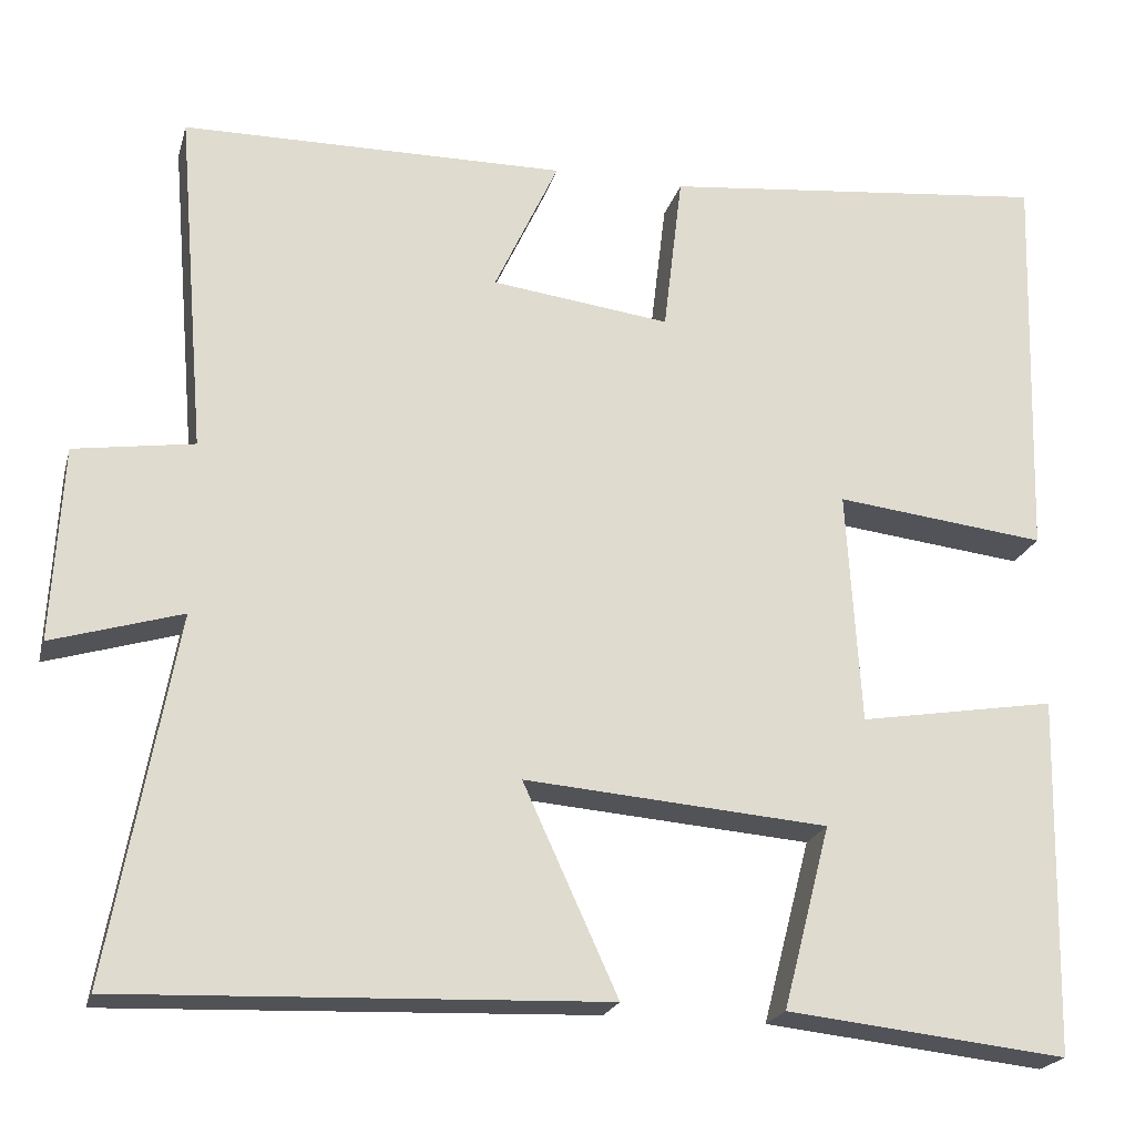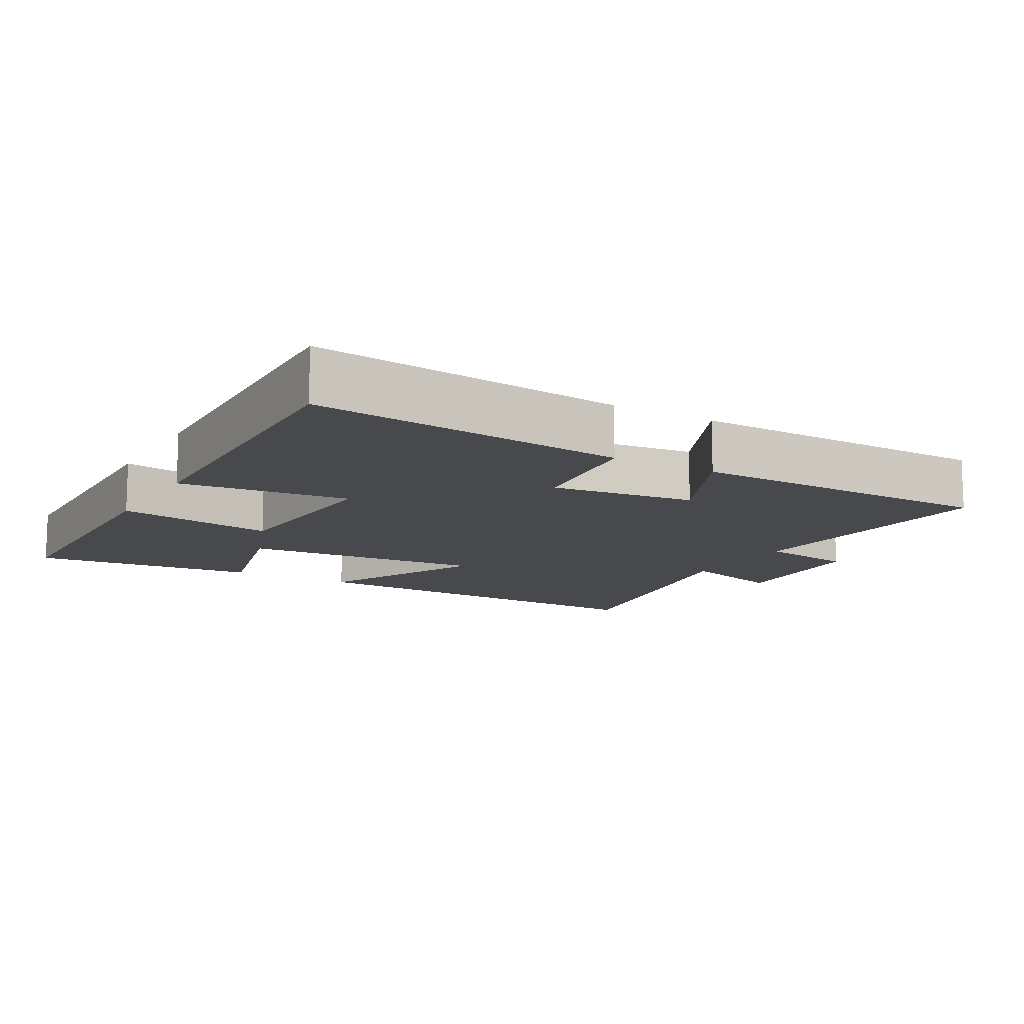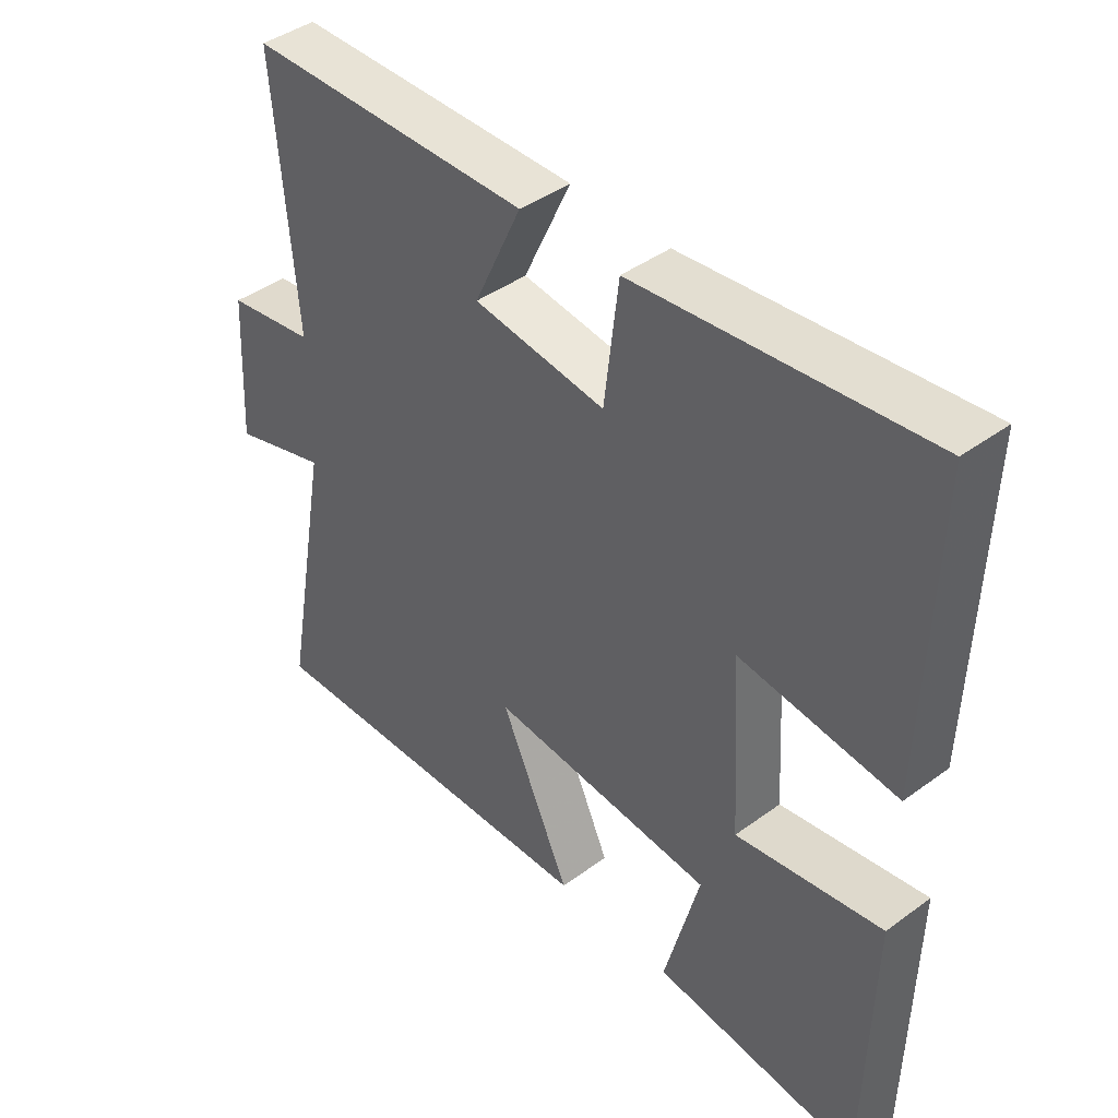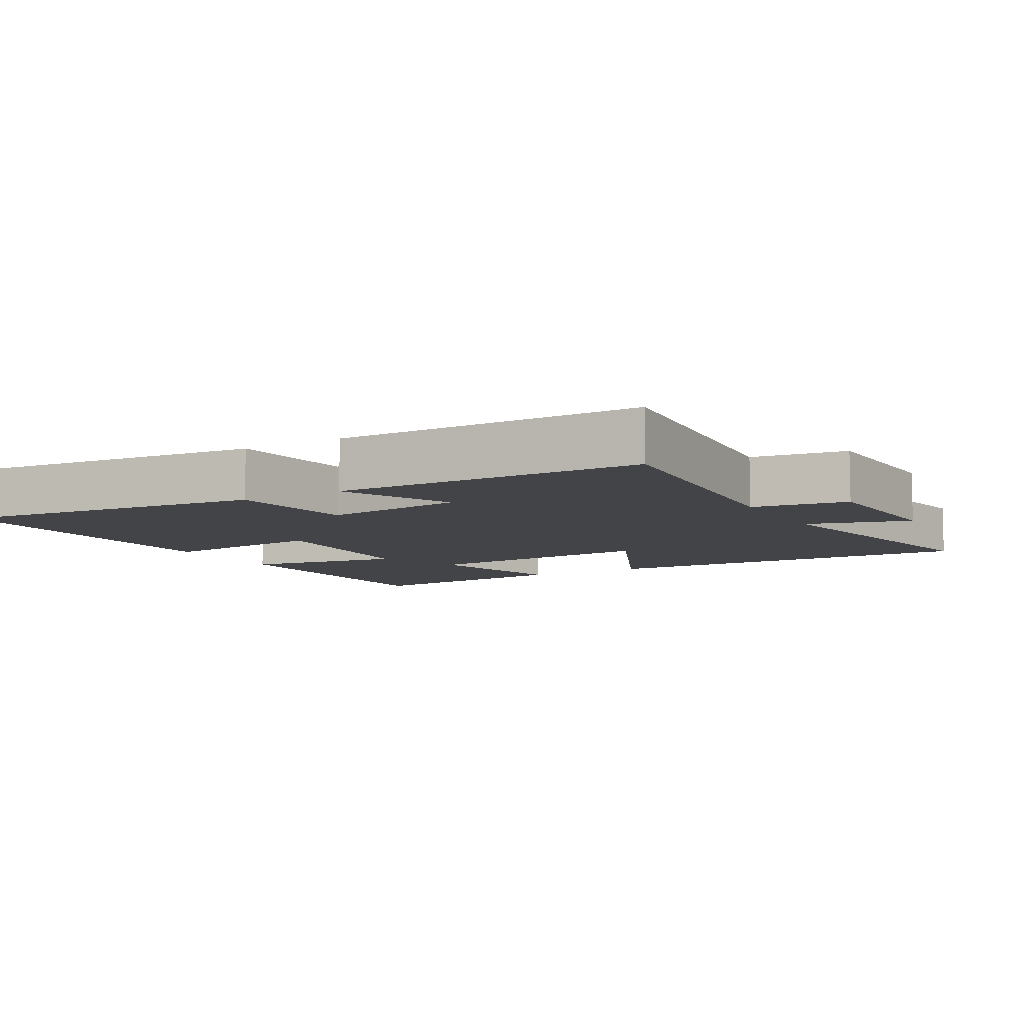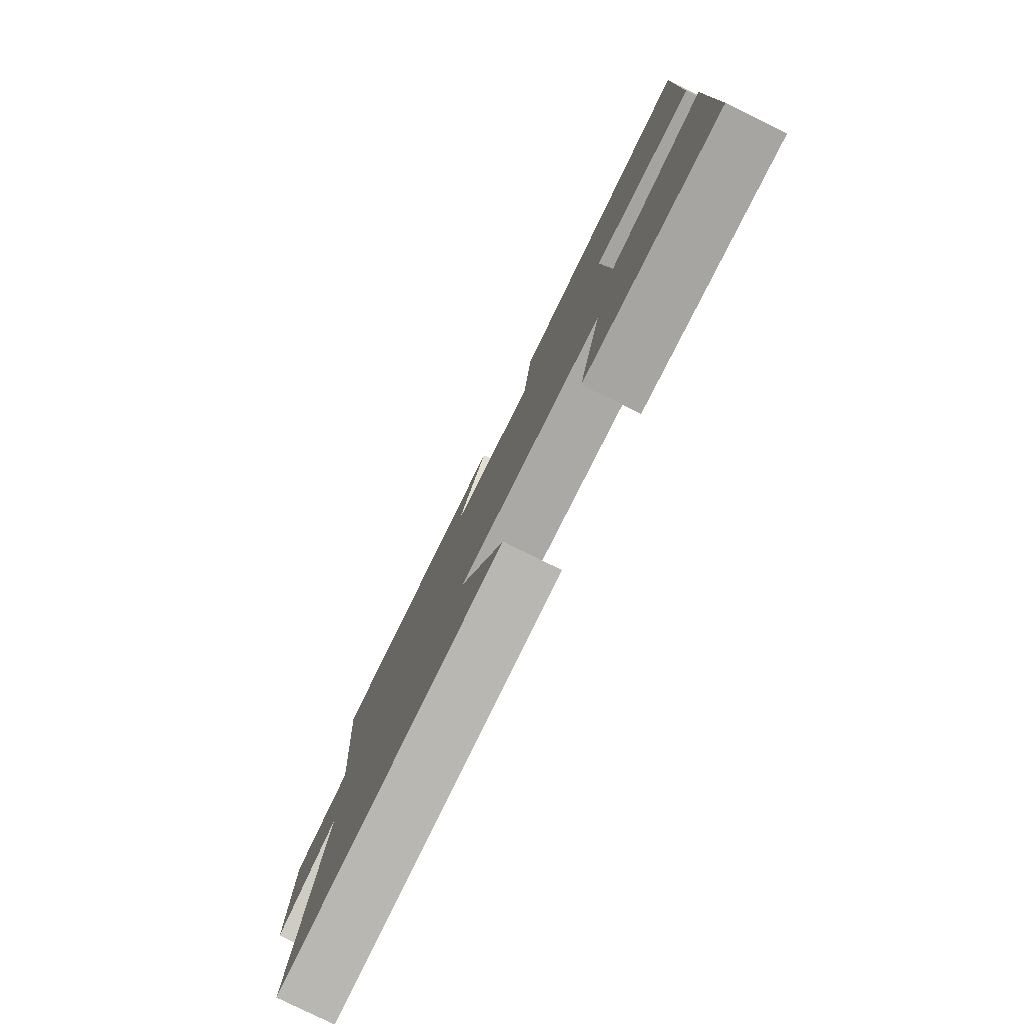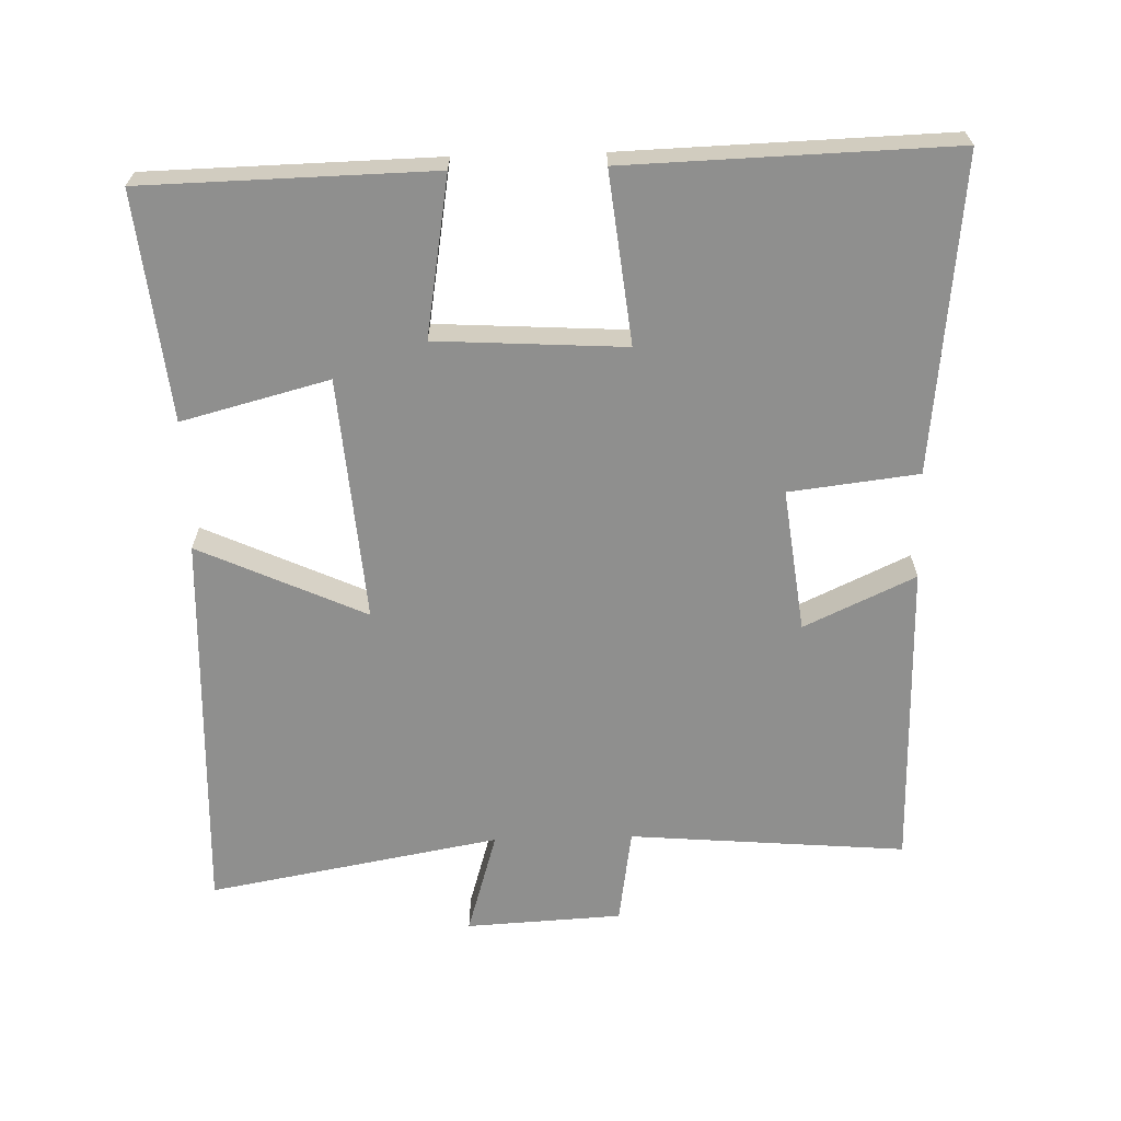
<metadata>
{"format":"obj","ext":"obj","renderer":"f3d","projection":"perspective","resolution":1024,"background":"white","views":[{"elev":-21.3,"azim":165.7,"up":"+Z"},{"elev":-12.1,"azim":-29.9,"up":"+Y"},{"elev":42.2,"azim":-131.3,"up":"+Z"},{"elev":-8.1,"azim":29.8,"up":"+Y"},{"elev":-79.8,"azim":-116.2,"up":"+Z"},{"elev":-65.1,"azim":-88.4,"up":"+Y"}]}
</metadata>
<code>
v -0.491 0.07 -0.535
v -0.5 0.07 -0.122
v -0.272 0.07 -0.16
v -0.256 0.07 0.11
v -0.5 0.07 0.082
v -0.514 0.07 0.547
v -0.064 0.07 0.5
v -0.042 0.07 0.315
v 0.164 0.07 0.341
v 0.09 0.07 0.5
v 0.533 0.07 0.495
v 0.5 0.07 0.098
v 0.638 0.07 0.077
v 0.65 0.07 -0.147
v 0.5 0.07 -0.102
v 0.576 0.07 -0.521
v 0.019 0.07 -0.5
v 0.128 0.07 -0.261
v -0.222 0.07 -0.289
v -0.167 0.07 -0.5
v -0.491 0 -0.535
v -0.5 0 -0.122
v -0.272 0 -0.16
v -0.256 0 0.11
v -0.5 0 0.082
v -0.514 0 0.547
v -0.064 0 0.5
v -0.042 0 0.315
v 0.164 0 0.341
v 0.09 0 0.5
v 0.533 0 0.495
v 0.5 0 0.098
v 0.638 0 0.077
v 0.65 0 -0.147
v 0.5 0 -0.102
v 0.576 0 -0.521
v 0.019 0 -0.5
v 0.128 0 -0.261
v -0.222 0 -0.289
v -0.167 0 -0.5
f 1 2 3
f 20 1 3
f 19 20 3
f 18 19 3 4
f 15 16 17 18
f 15 18 4
f 12 13 14 15
f 12 15 4
f 9 10 11 12
f 8 9 12 4
f 6 7 8
f 5 6 8
f 4 5 8
f 23 22 21
f 23 21 40
f 23 40 39
f 24 23 39 38
f 38 37 36 35
f 24 38 35
f 35 34 33 32
f 24 35 32
f 32 31 30 29
f 24 32 29 28
f 28 27 26
f 28 26 25
f 28 25 24
f 1 21 22 2
f 2 22 23 3
f 3 23 24 4
f 4 24 25 5
f 5 25 26 6
f 6 26 27 7
f 7 27 28 8
f 8 28 29 9
f 9 29 30 10
f 10 30 31 11
f 11 31 32 12
f 12 32 33 13
f 13 33 34 14
f 14 34 35 15
f 15 35 36 16
f 16 36 37 17
f 17 37 38 18
f 18 38 39 19
f 19 39 40 20
f 20 40 21 1

</code>
